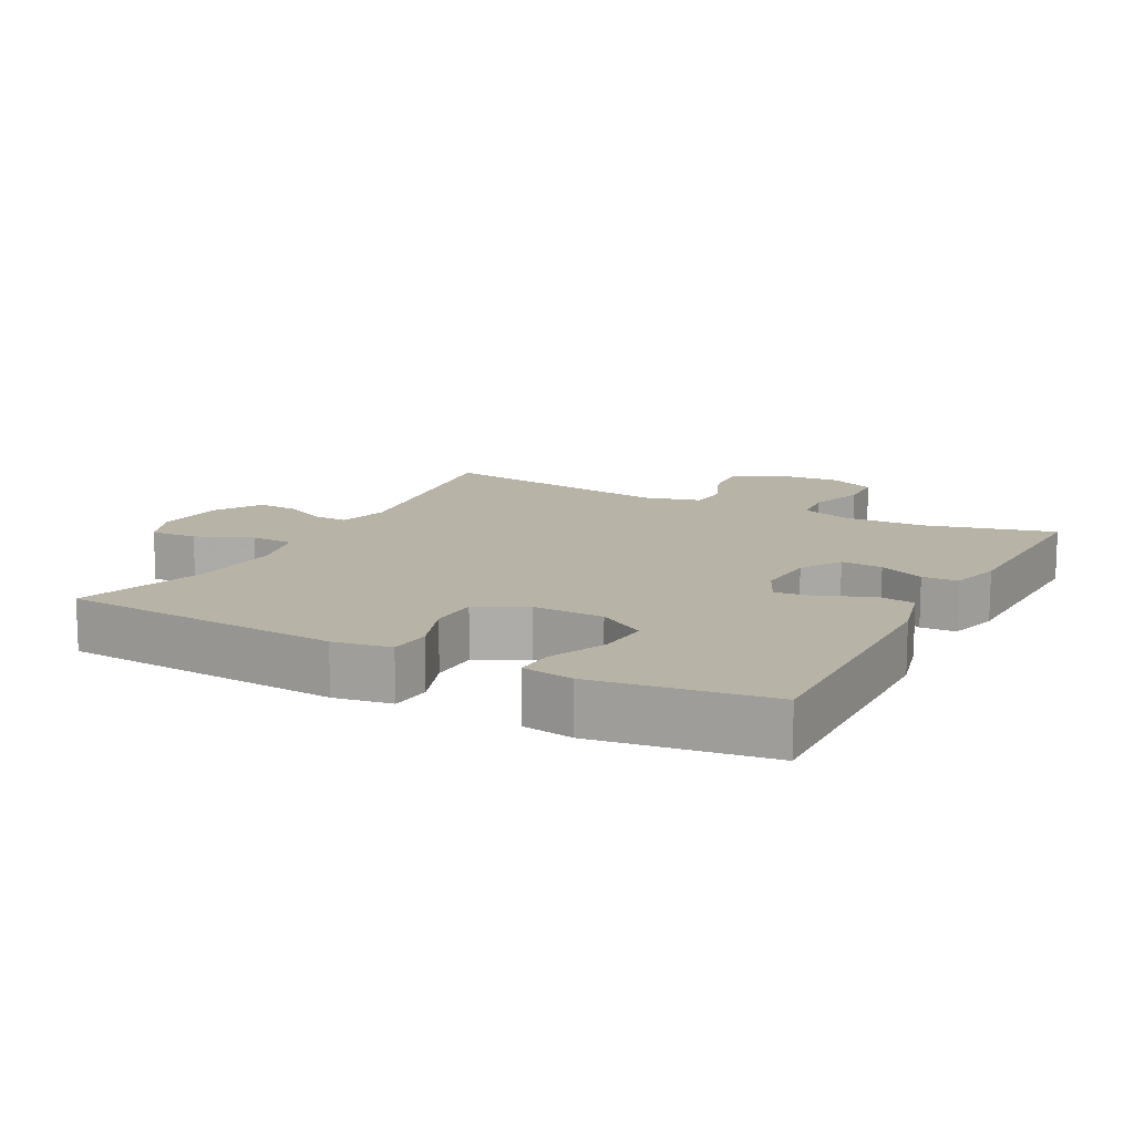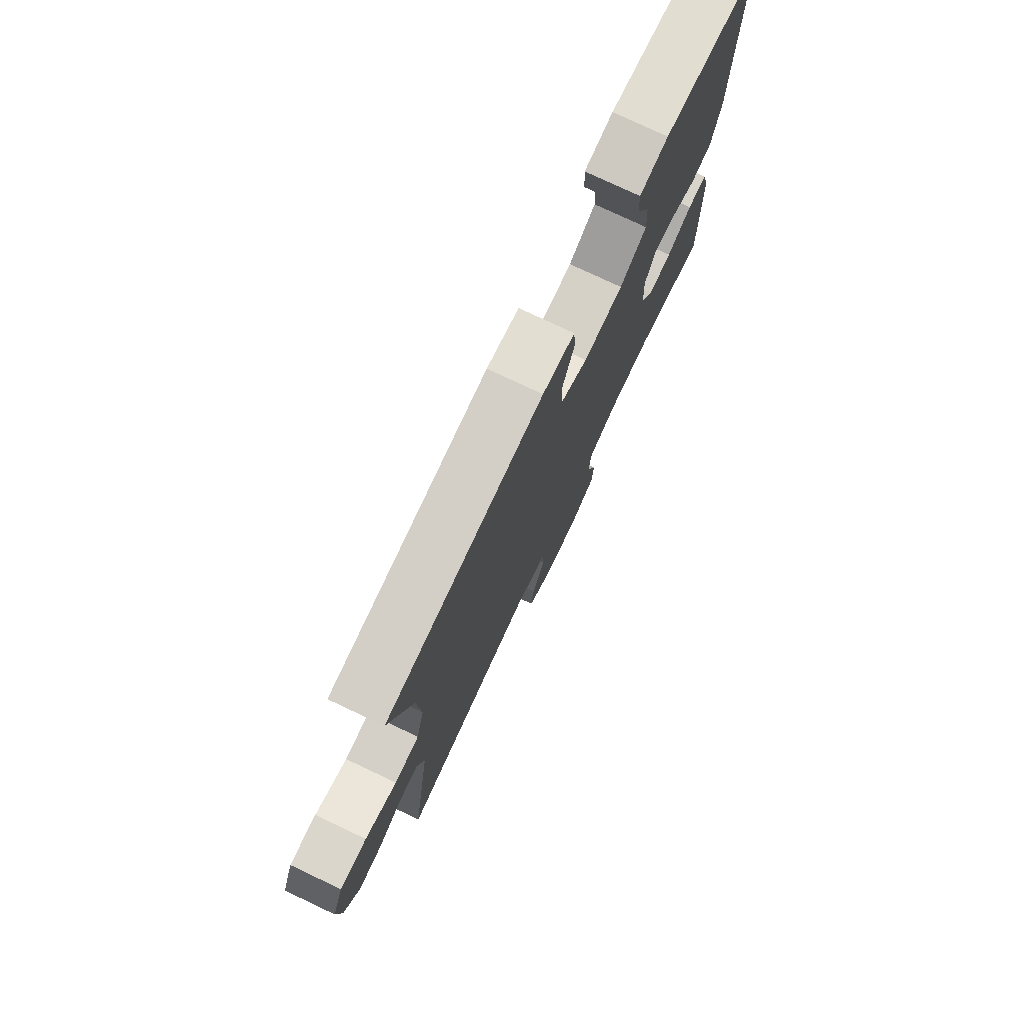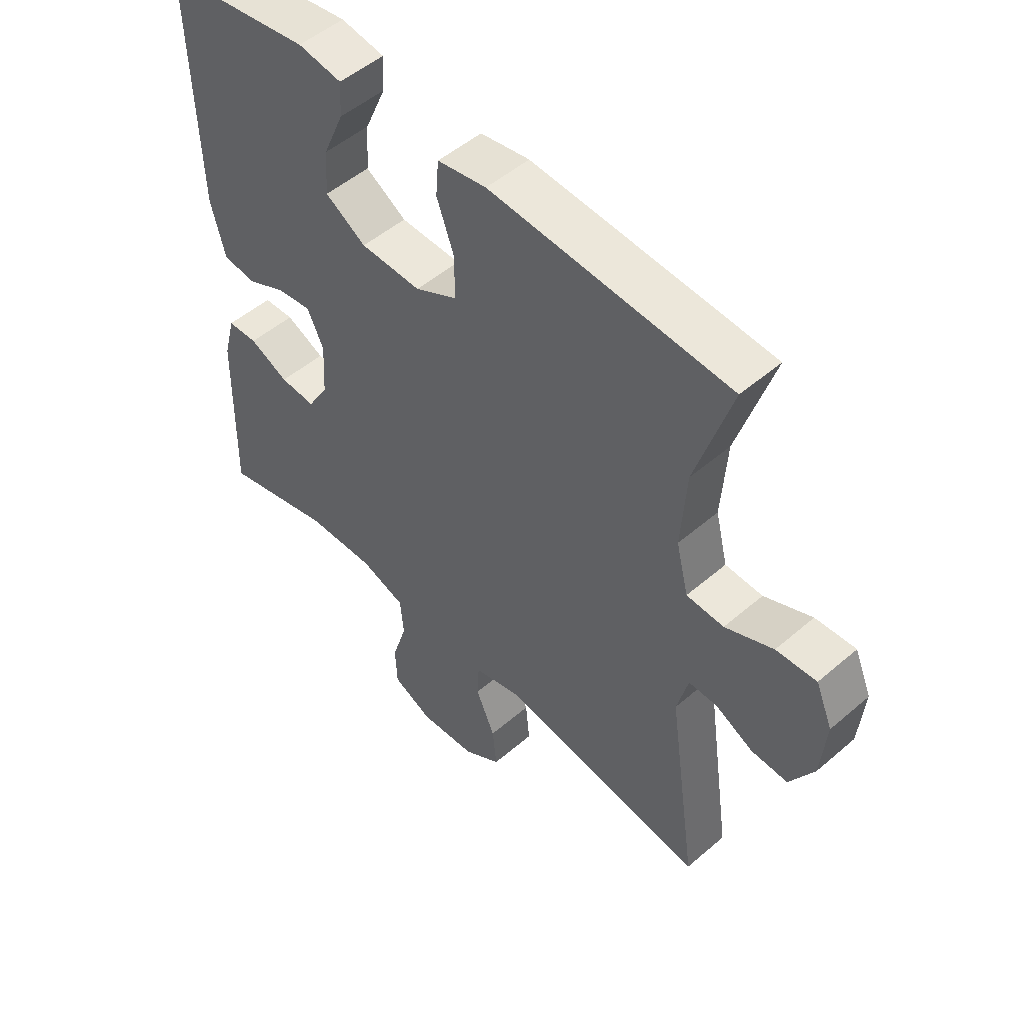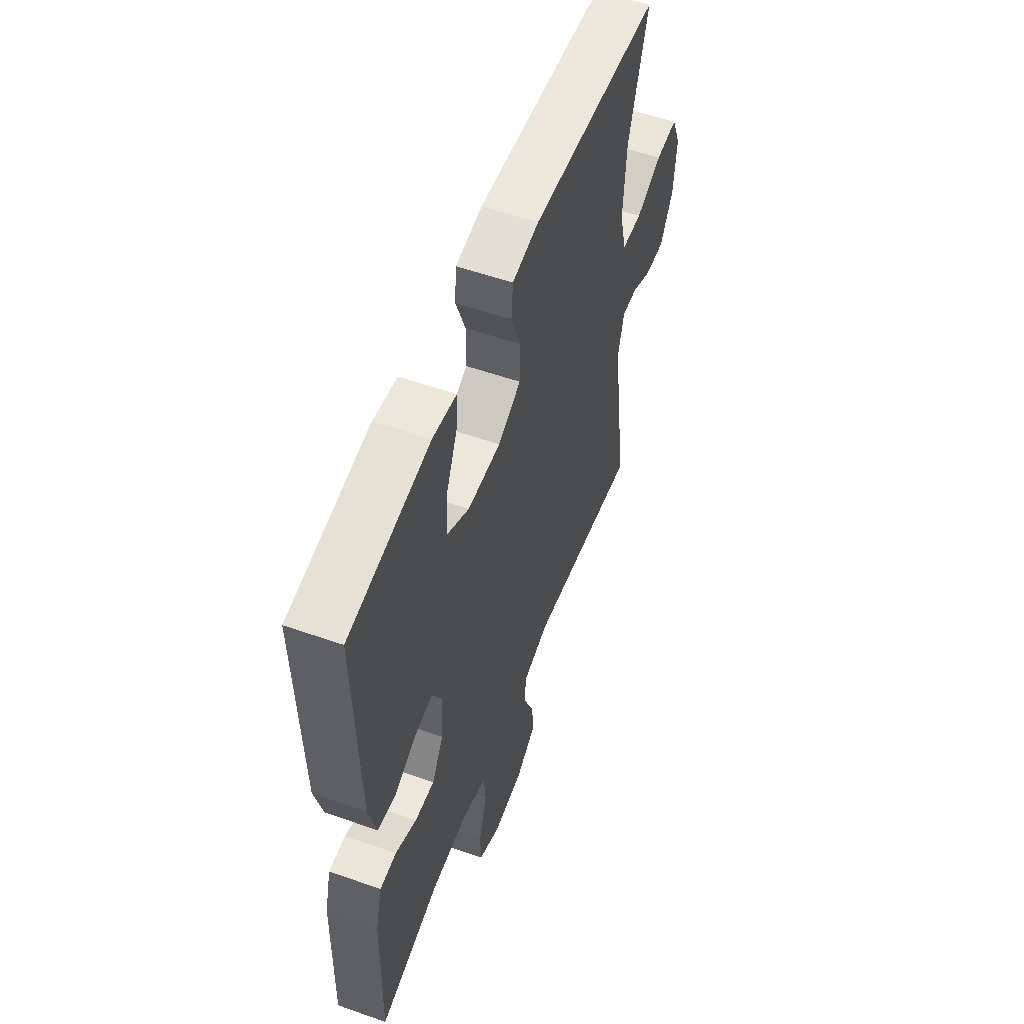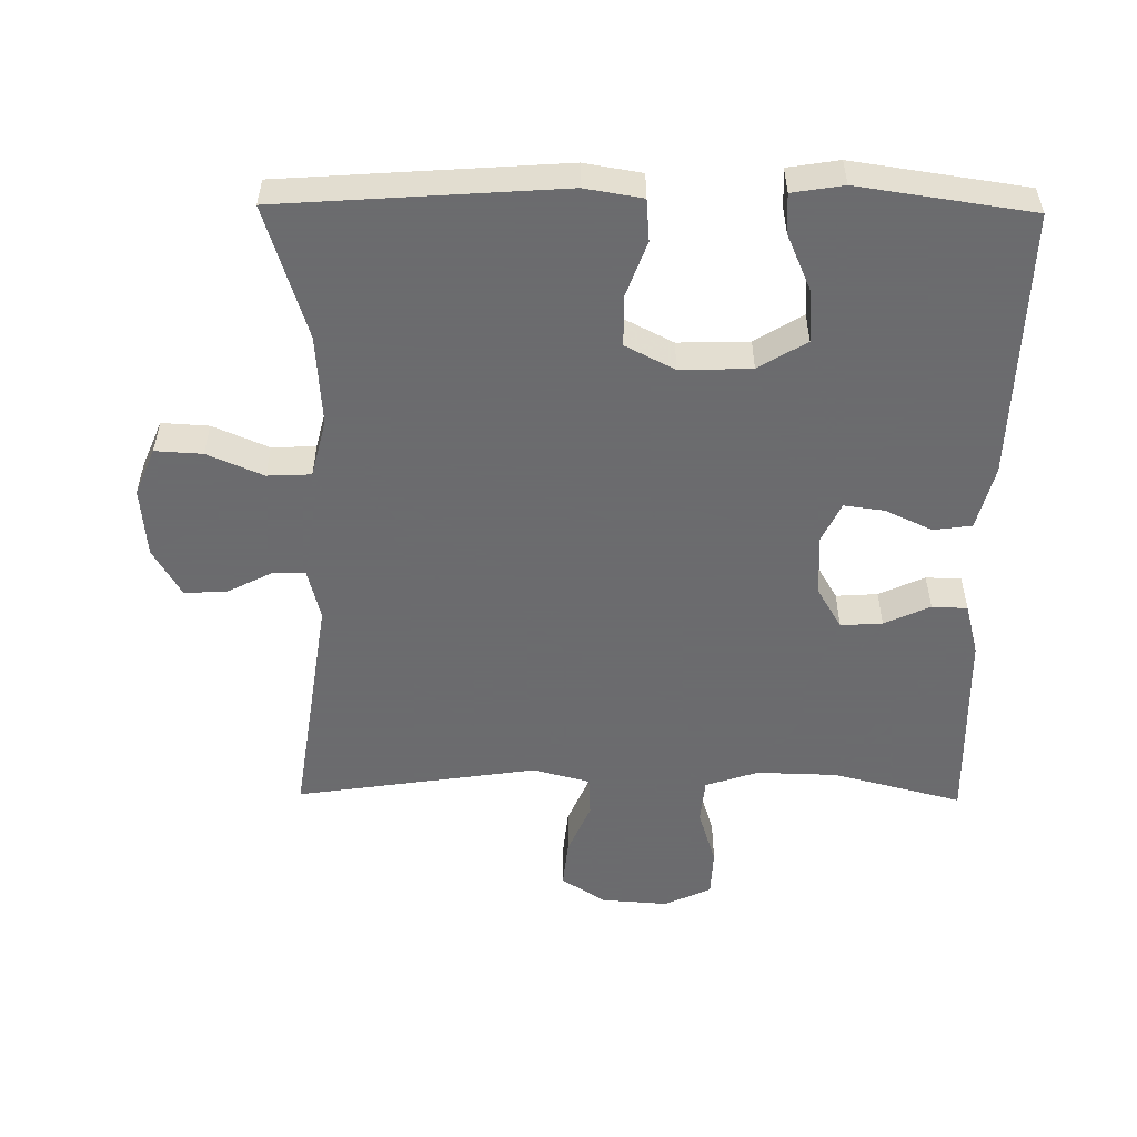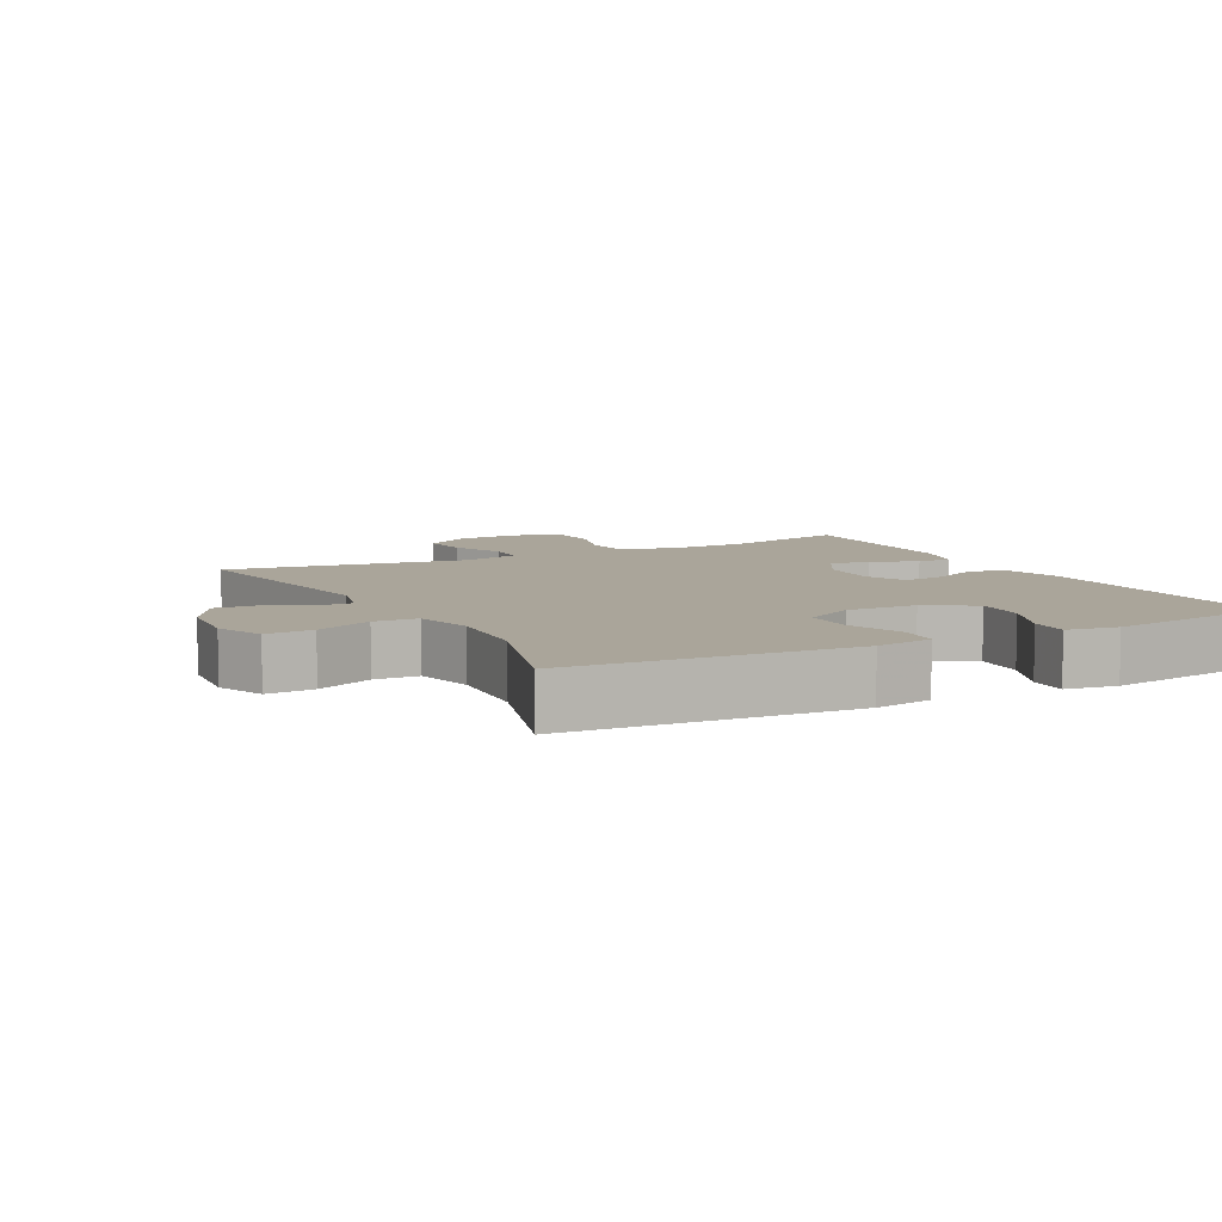
<metadata>
{"format":"obj","ext":"obj","renderer":"f3d","projection":"perspective","resolution":1024,"background":"white","views":[{"elev":12.9,"azim":28.0,"up":"+Y"},{"elev":77.0,"azim":-64.7,"up":"+Z"},{"elev":50.8,"azim":-133.2,"up":"+Z"},{"elev":55.7,"azim":110.3,"up":"+Z"},{"elev":-53.5,"azim":-0.7,"up":"+Y"},{"elev":7.7,"azim":-27.7,"up":"+Y"}]}
</metadata>
<code>
v -0.5 0.07 0.5
v -0.09 0.07 0.529
v -0.006 0.07 0.515
v -0.001 0.07 0.454
v -0.031 0.07 0.372
v -0.03 0.07 0.299
v 0.042 0.07 0.262
v 0.146 0.07 0.265
v 0.216 0.07 0.308
v 0.211 0.07 0.384
v 0.175 0.07 0.467
v 0.172 0.07 0.525
v 0.247 0.07 0.537
v 0.5 0.07 0.5
v 0.489 0.07 0.106
v 0.465 0.07 0.013
v 0.409 0.07 0.005
v 0.34 0.07 0.037
v 0.281 0.07 0.045
v 0.253 0.07 -0.014
v 0.258 0.07 -0.104
v 0.294 0.07 -0.165
v 0.355 0.07 -0.161
v 0.422 0.07 -0.13
v 0.474 0.07 -0.132
v 0.494 0.07 -0.208
v 0.5 0.07 -0.5
v 0.31 0.07 -0.451
v 0.192 0.07 -0.448
v 0.115 0.07 -0.474
v 0.109 0.07 -0.54
v 0.135 0.07 -0.623
v 0.132 0.07 -0.693
v 0.063 0.07 -0.725
v -0.034 0.07 -0.718
v -0.099 0.07 -0.676
v -0.092 0.07 -0.605
v -0.059 0.07 -0.528
v -0.062 0.07 -0.469
v -0.146 0.07 -0.447
v -0.5 0.07 -0.5
v -0.45 0.07 -0.156
v -0.469 0.07 -0.081
v -0.518 0.07 -0.082
v -0.583 0.07 -0.115
v -0.645 0.07 -0.118
v -0.686 0.07 -0.047
v -0.695 0.07 0.055
v -0.666 0.07 0.124
v -0.597 0.07 0.12
v -0.515 0.07 0.085
v -0.451 0.07 0.088
v -0.43 0.07 0.173
v -0.439 0.07 0.305
v -0.5 0 0.5
v -0.09 0 0.529
v -0.006 0 0.515
v -0.001 0 0.454
v -0.031 0 0.372
v -0.03 0 0.299
v 0.042 0 0.262
v 0.146 0 0.265
v 0.216 0 0.308
v 0.211 0 0.384
v 0.175 0 0.467
v 0.172 0 0.525
v 0.247 0 0.537
v 0.5 0 0.5
v 0.489 0 0.106
v 0.465 0 0.013
v 0.409 0 0.005
v 0.34 0 0.037
v 0.281 0 0.045
v 0.253 0 -0.014
v 0.258 0 -0.104
v 0.294 0 -0.165
v 0.355 0 -0.161
v 0.422 0 -0.13
v 0.474 0 -0.132
v 0.494 0 -0.208
v 0.5 0 -0.5
v 0.31 0 -0.451
v 0.192 0 -0.448
v 0.115 0 -0.474
v 0.109 0 -0.54
v 0.135 0 -0.623
v 0.132 0 -0.693
v 0.063 0 -0.725
v -0.034 0 -0.718
v -0.099 0 -0.676
v -0.092 0 -0.605
v -0.059 0 -0.528
v -0.062 0 -0.469
v -0.146 0 -0.447
v -0.5 0 -0.5
v -0.45 0 -0.156
v -0.469 0 -0.081
v -0.518 0 -0.082
v -0.583 0 -0.115
v -0.645 0 -0.118
v -0.686 0 -0.047
v -0.695 0 0.055
v -0.666 0 0.124
v -0.597 0 0.12
v -0.515 0 0.085
v -0.451 0 0.088
v -0.43 0 0.173
v -0.439 0 0.305
f 48 49 50 51
f 48 51 52
f 47 48 52
f 44 45 46 47
f 43 44 47 52
f 42 43 52 53
f 40 41 42
f 39 40 42 53
f 35 36 37 38
f 35 38 39
f 34 35 39
f 31 32 33 34
f 30 31 34 39
f 29 30 39 53
f 25 26 27 28
f 23 24 25 28
f 22 23 28 29
f 21 22 29 53
f 15 16 17 18
f 15 18 19
f 14 15 19
f 13 14 19
f 10 11 12 13
f 9 10 13 19
f 8 9 19 20
f 2 3 4 5
f 54 1 2 5
f 54 5 6
f 53 54 6 7
f 20 21 53
f 7 8 20 53
f 105 104 103 102
f 106 105 102
f 106 102 101
f 101 100 99 98
f 106 101 98 97
f 107 106 97 96
f 96 95 94
f 107 96 94 93
f 92 91 90 89
f 93 92 89
f 93 89 88
f 88 87 86 85
f 93 88 85 84
f 107 93 84 83
f 82 81 80 79
f 82 79 78 77
f 83 82 77 76
f 107 83 76 75
f 72 71 70 69
f 73 72 69
f 73 69 68
f 73 68 67
f 67 66 65 64
f 73 67 64 63
f 74 73 63 62
f 59 58 57 56
f 59 56 55 108
f 60 59 108
f 61 60 108 107
f 107 75 74
f 107 74 62 61
f 1 55 56 2
f 2 56 57 3
f 3 57 58 4
f 4 58 59 5
f 5 59 60 6
f 6 60 61 7
f 7 61 62 8
f 8 62 63 9
f 9 63 64 10
f 10 64 65 11
f 11 65 66 12
f 12 66 67 13
f 13 67 68 14
f 14 68 69 15
f 15 69 70 16
f 16 70 71 17
f 17 71 72 18
f 18 72 73 19
f 19 73 74 20
f 20 74 75 21
f 21 75 76 22
f 22 76 77 23
f 23 77 78 24
f 24 78 79 25
f 25 79 80 26
f 26 80 81 27
f 27 81 82 28
f 28 82 83 29
f 29 83 84 30
f 30 84 85 31
f 31 85 86 32
f 32 86 87 33
f 33 87 88 34
f 34 88 89 35
f 35 89 90 36
f 36 90 91 37
f 37 91 92 38
f 38 92 93 39
f 39 93 94 40
f 40 94 95 41
f 41 95 96 42
f 42 96 97 43
f 43 97 98 44
f 44 98 99 45
f 45 99 100 46
f 46 100 101 47
f 47 101 102 48
f 48 102 103 49
f 49 103 104 50
f 50 104 105 51
f 51 105 106 52
f 52 106 107 53
f 53 107 108 54
f 54 108 55 1

</code>
